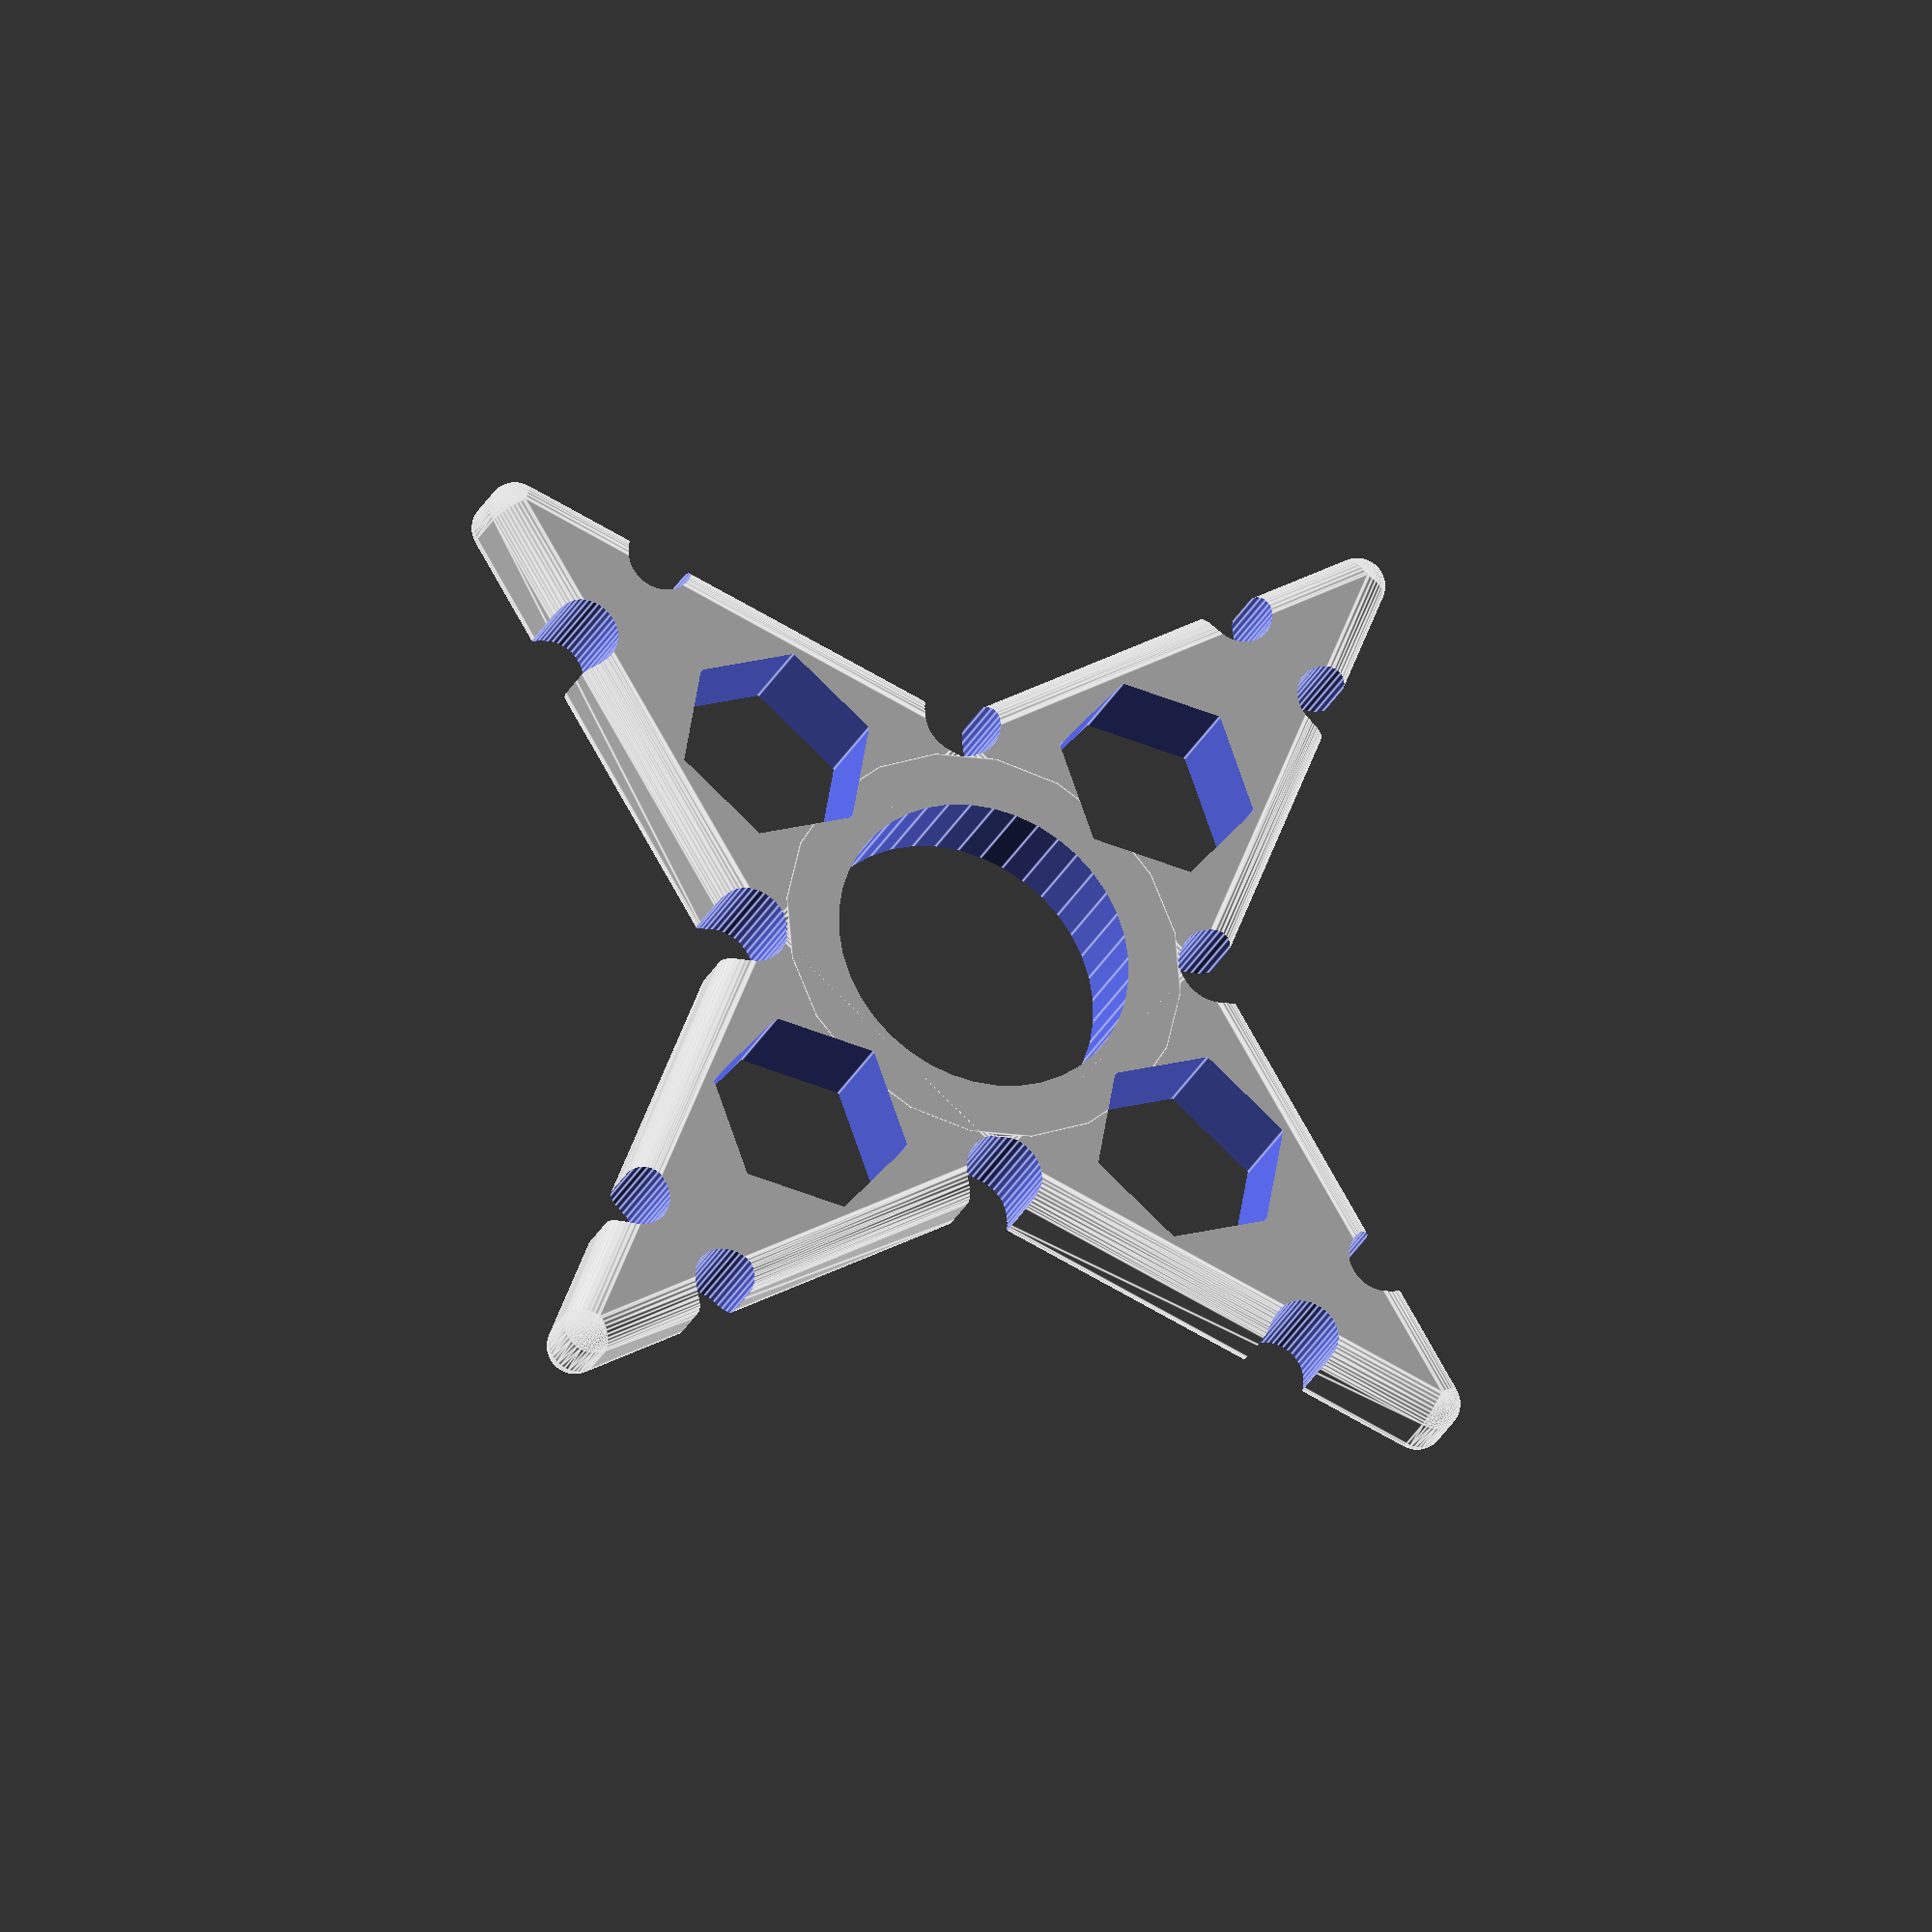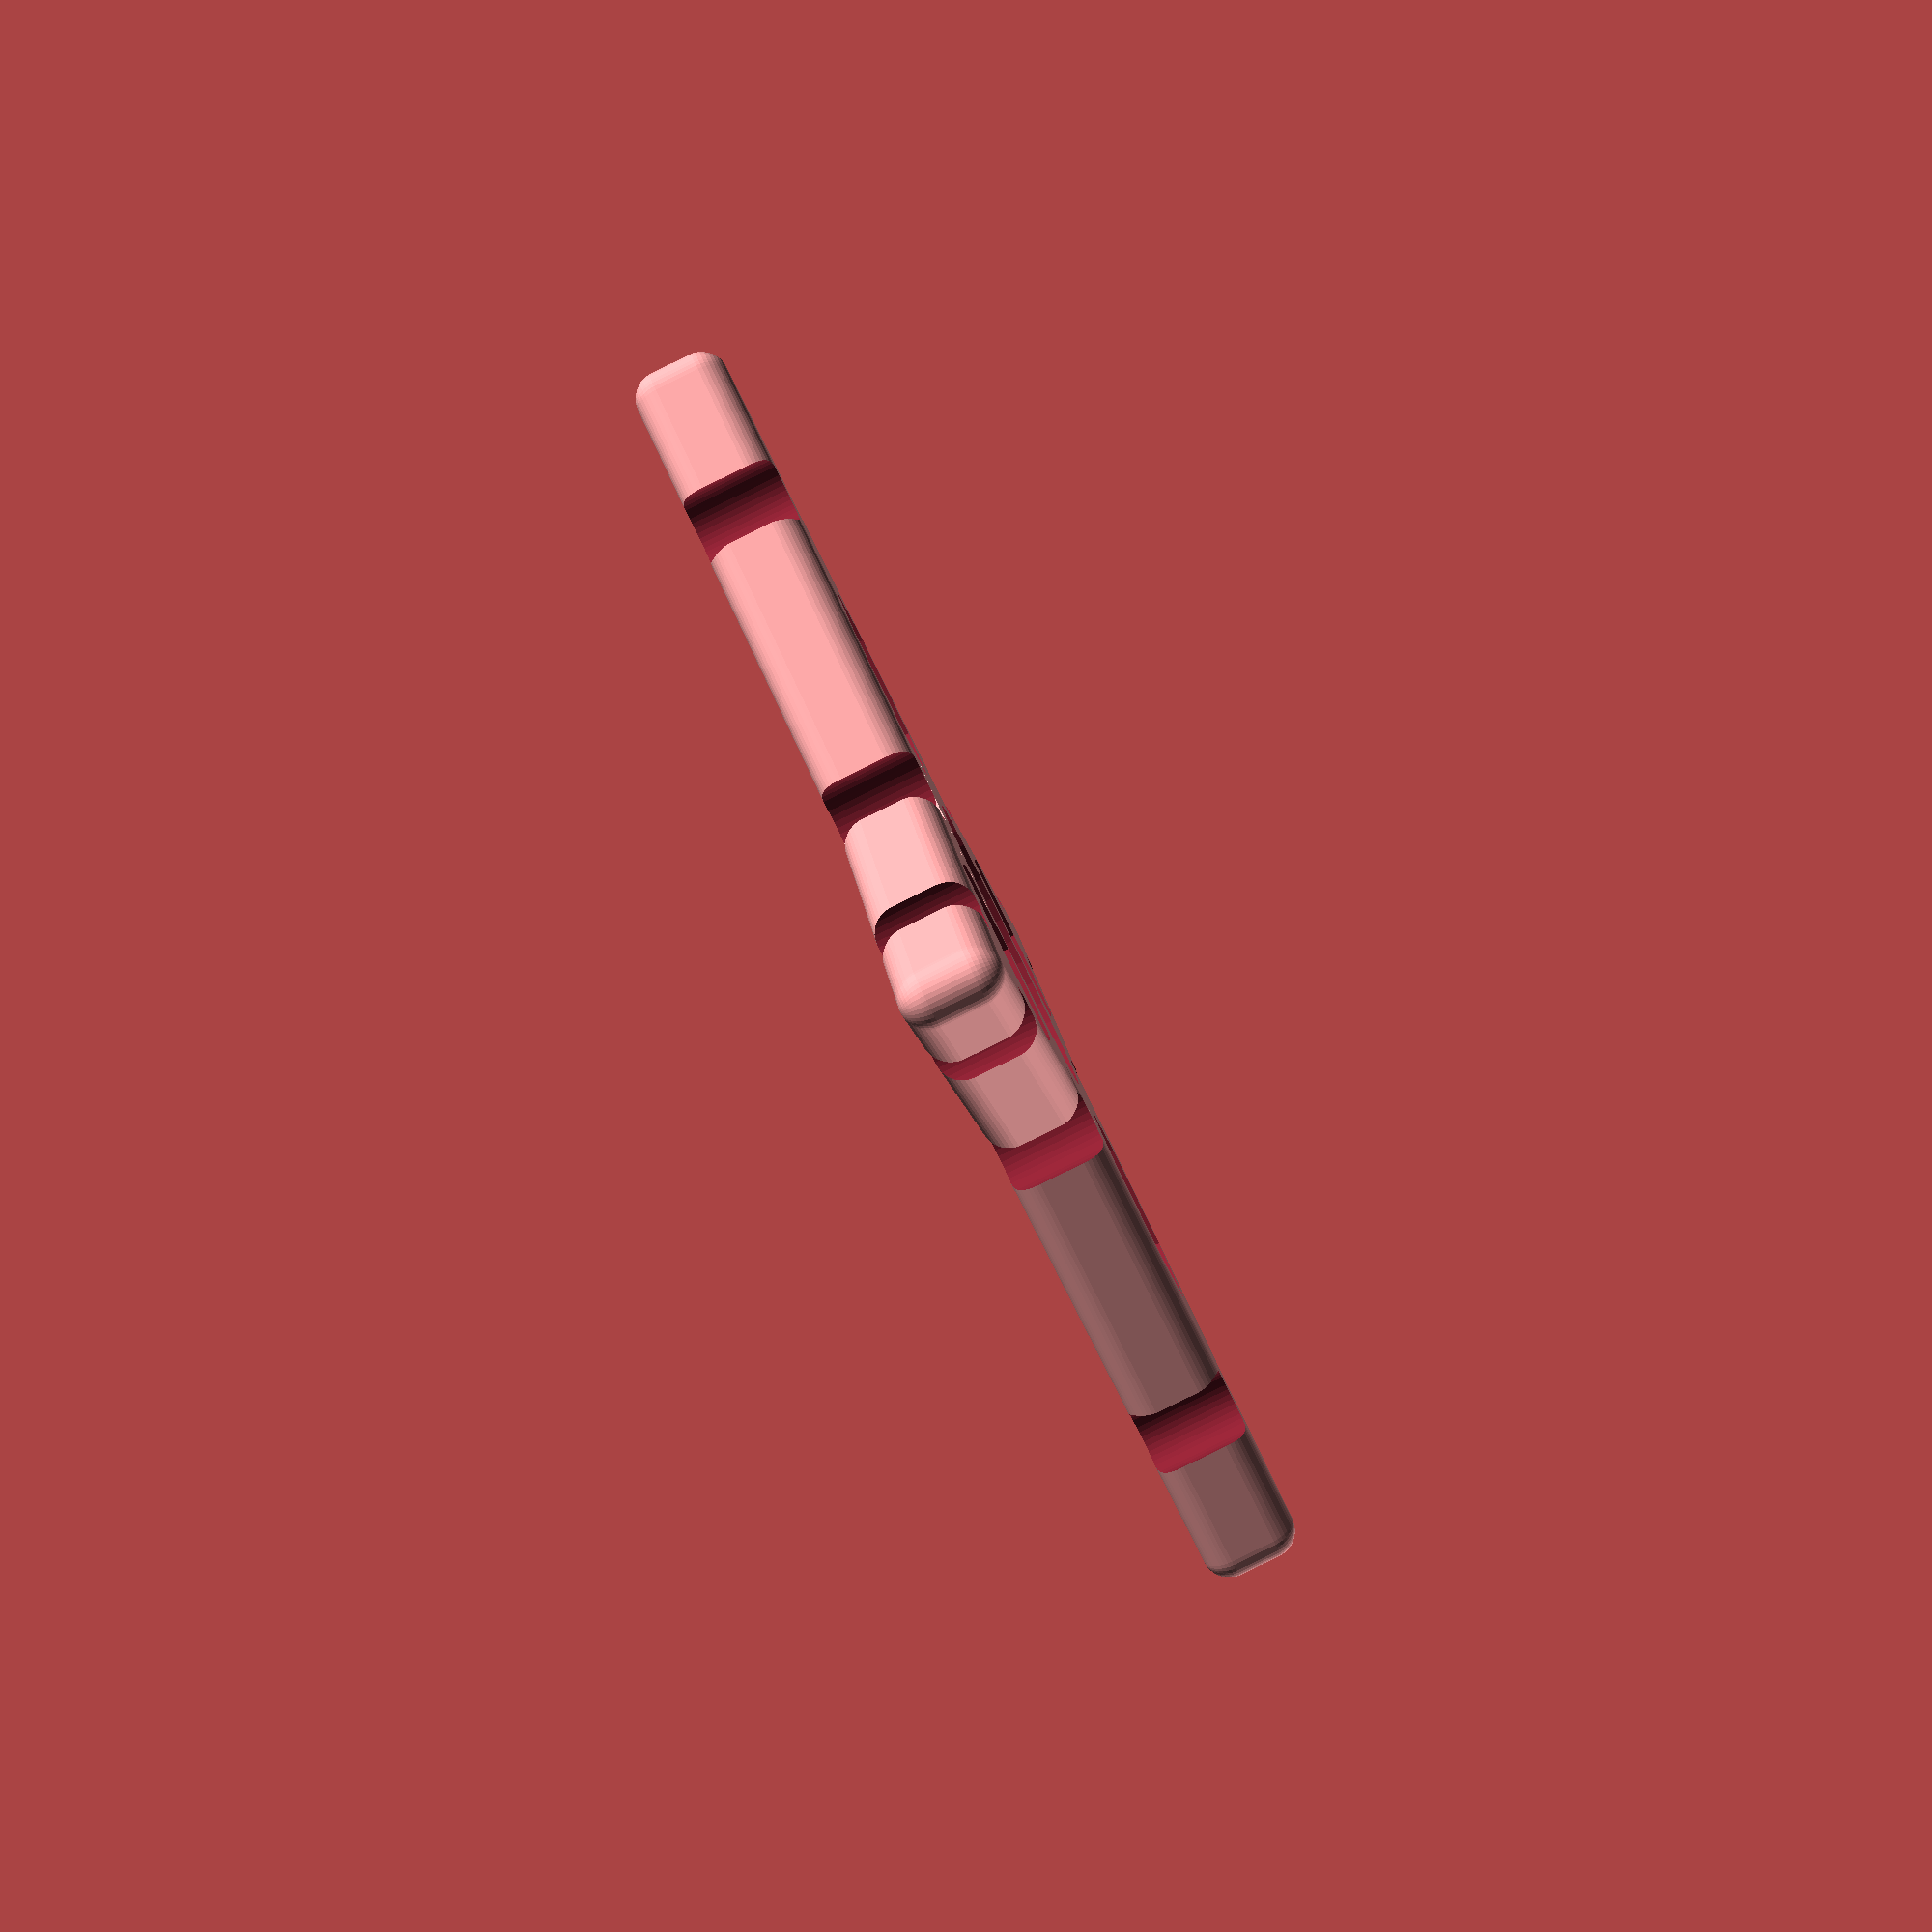
<openscad>
// ninja star hex spinner
// lucina
// 2017-02-03
// preview[view:south, tilt:top]

// the number of points for the star
points = 4;  //[3,4,5,6]
// the y to x aspect ratio for the star points
yAspect = 1.7;   //[1.3:0.1:2.1]
// the type of nut
whichNut = "M8";   //[5/16, M8]
/* [Hidden] */
$fn = 40;
x = 0; y = 1; z = 2;
bearing = [22.1, 22.1, 7];
thick = 4;
filRad = 2;
metric = [15, 13, 7];   // M8 hex nut
sae = [.577*25.4, .5 * 25.4, 7]; // 5/16 hex nut
nut = (whichNut=="M8") ? metric : sae;
space = 7.5;
cornerHole = 2 + (7-points) * 1.25;
yHoleOffset = points * 2 + 7;
//angleOffset = 4 + 9/yAspect;
xOffset = nut[x]+thick*2+space * yAspect;

module fcylinder(z, x, rad) {
   translate([0, 0, rad-z/2])
      minkowski() {
         cylinder(h=z-2*rad, d=x-2*rad);
         sphere(rad);
      }
}
module ftriangle(z, x, y, rad) {
   translate([0, y/4, 0])
   rotate([0, 0, 90])
      minkowski() {
         scale([y/x, 1, 1])
         cylinder(h=z-2*rad, d=x-2*rad, $fn = 3, center=true);
         sphere(rad, center=true);
      }
}
module point(wid) {
   ftriangle(bearing[z], wid, yAspect*wid, filRad);
}

difference() {
   union() {
      cylinder(h=bearing[z], d=bearing[x] + 2*thick, center=true, $fn=20);
      // points
      step = 360 / points;
      stop = (points-1) * step;
      for ( angle = [0 : step : stop] ) {
         rotate([0, 0, angle])
            translate([(bearing[x])/2-1, 0, 0])
               rotate([0, 0, -90])
                  point(nut[x]+thick*2+space);
      }
   }
   // holes
   cornerHoleOffset = 1.7 * points;
   union() {
      cylinder(h=2*bearing[z], d=bearing[x], center=true);
      step = 360 / points;
      stop = (points-1) * step;
      for ( angle = [0 : step : stop] ) {
         rotate([0, 0, angle])
            translate([(bearing[x]+nut[x])/2+thick/2, 0, 0])
               cylinder(h=2*bearing[z], d=nut[x], center=true, $fn=6);
         rotate([0, 0, angle-step/2])
            translate([bearing[x]/2+cornerHoleOffset, 0, 0])
               cylinder(h=2*bearing[z], d=cornerHole, center=true);
         rotate([0, 0, angle])
            translate([xOffset, 4.5, 0])
               cylinder(h=2*bearing[z], d=5, center=true);
         rotate([0, 0, angle])
            translate([xOffset, -4.5, 0])
               cylinder(h=2*bearing[z], d=5, center=true);

      }
   }
}
</openscad>
<views>
elev=207.0 azim=50.1 roll=21.1 proj=o view=edges
elev=266.0 azim=357.4 roll=63.8 proj=p view=wireframe
</views>
